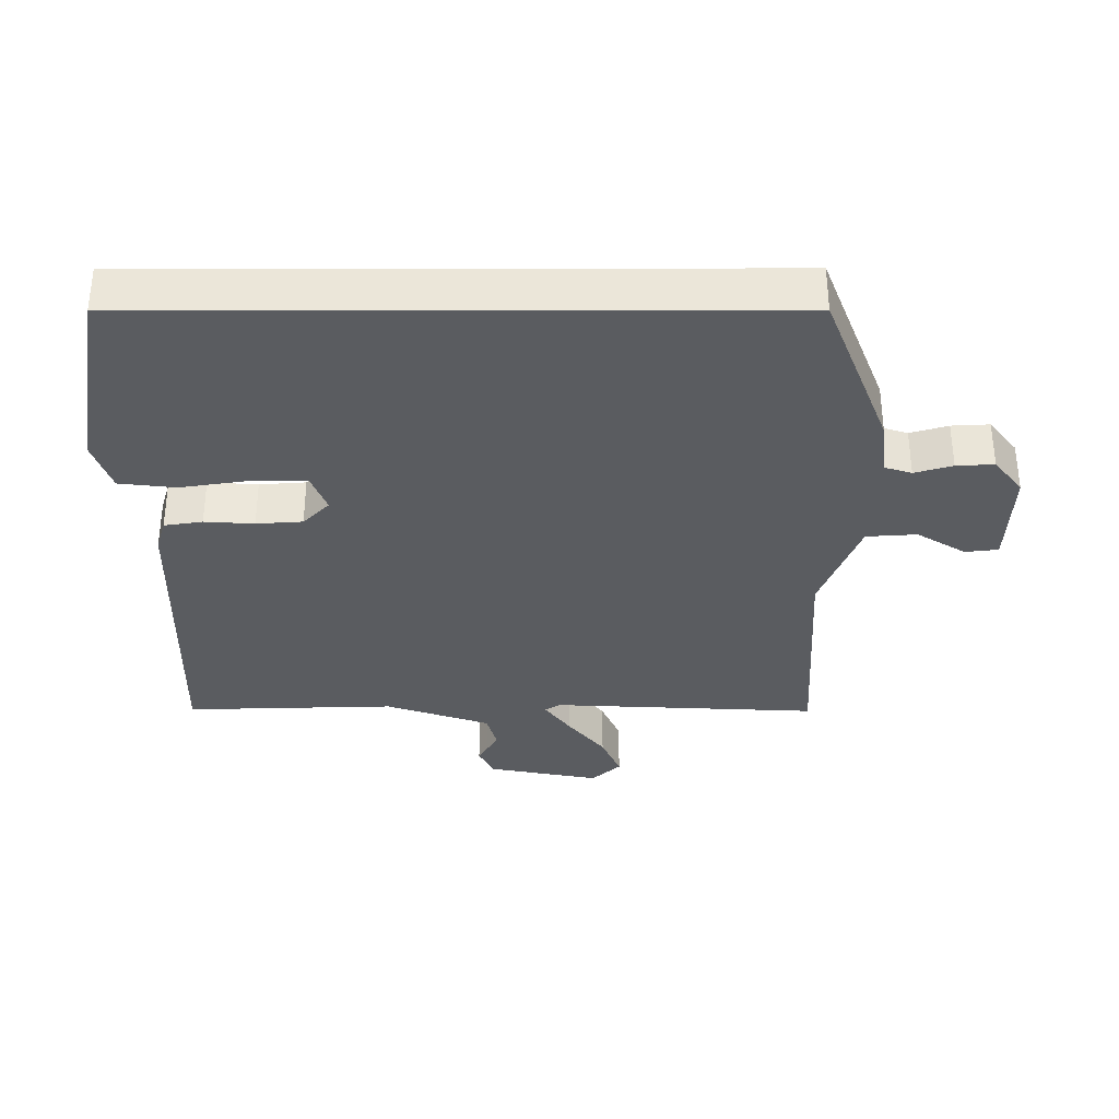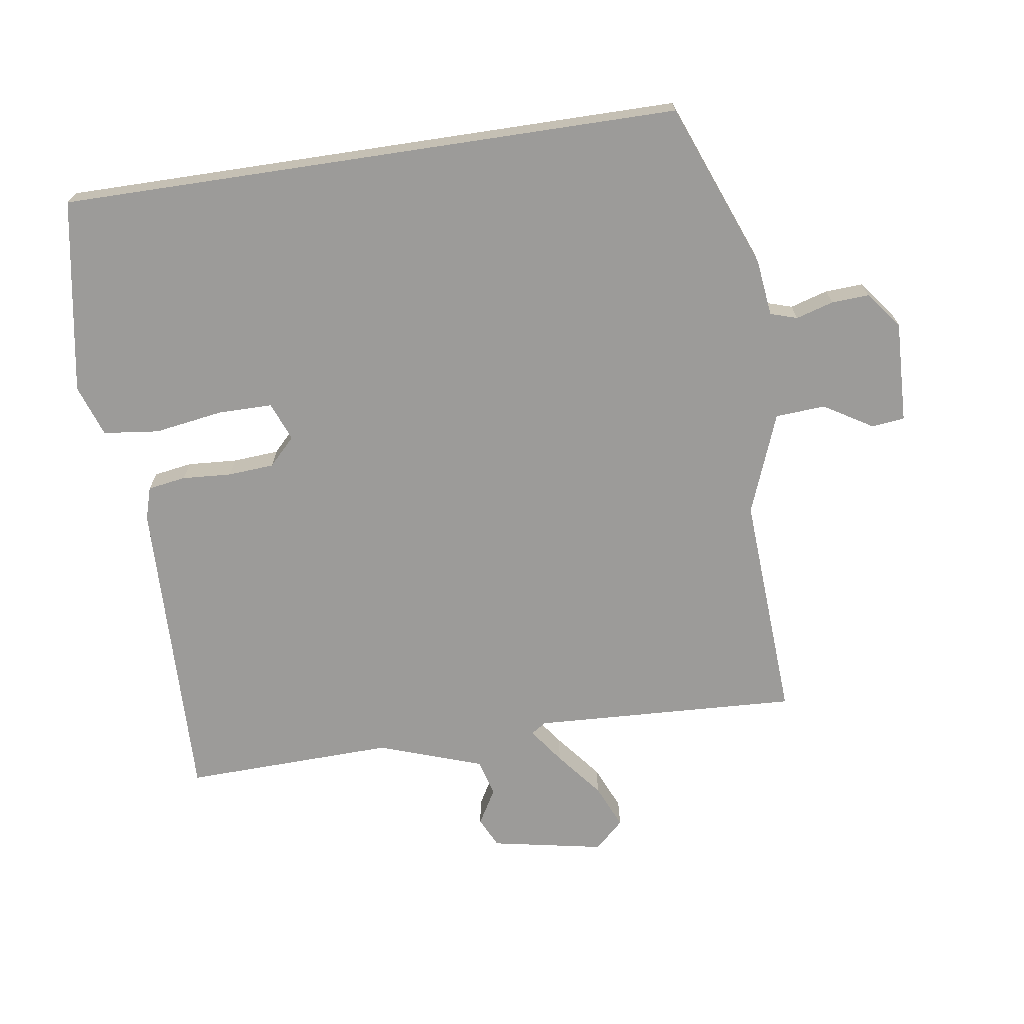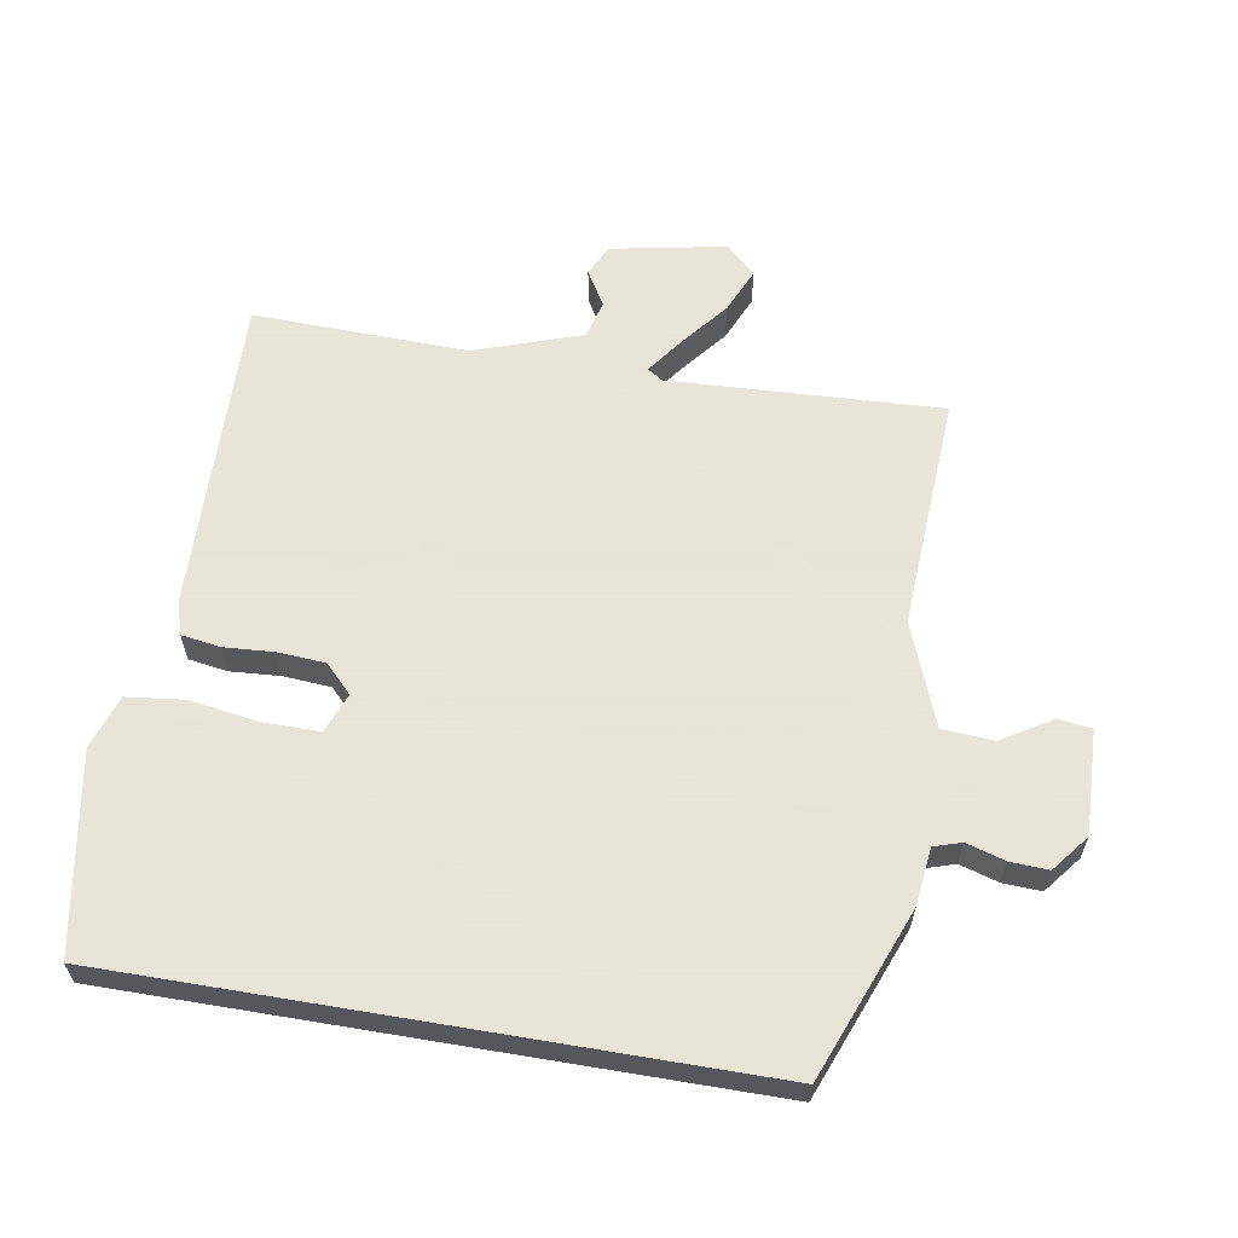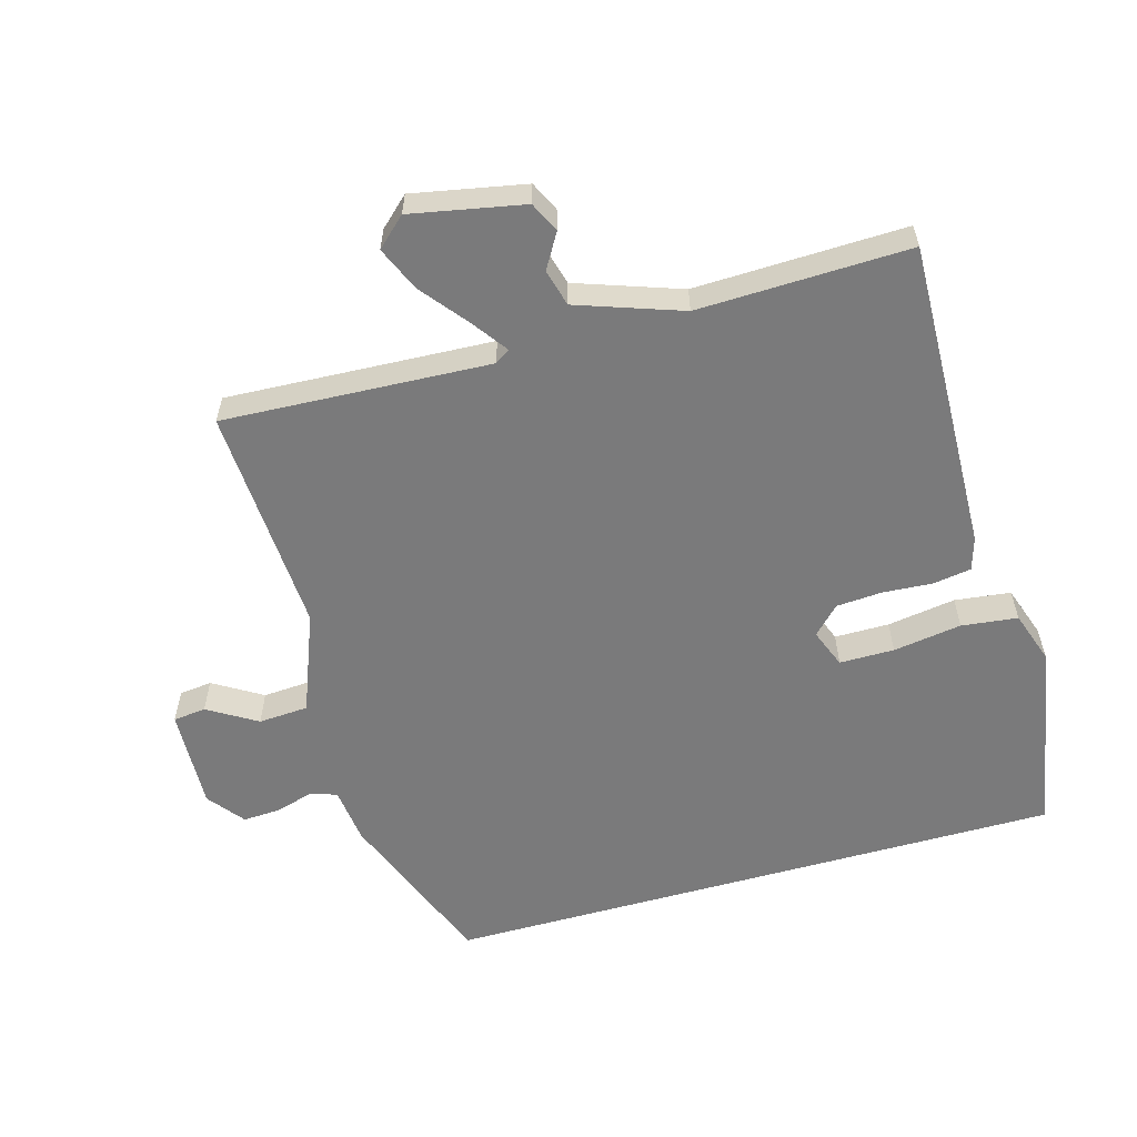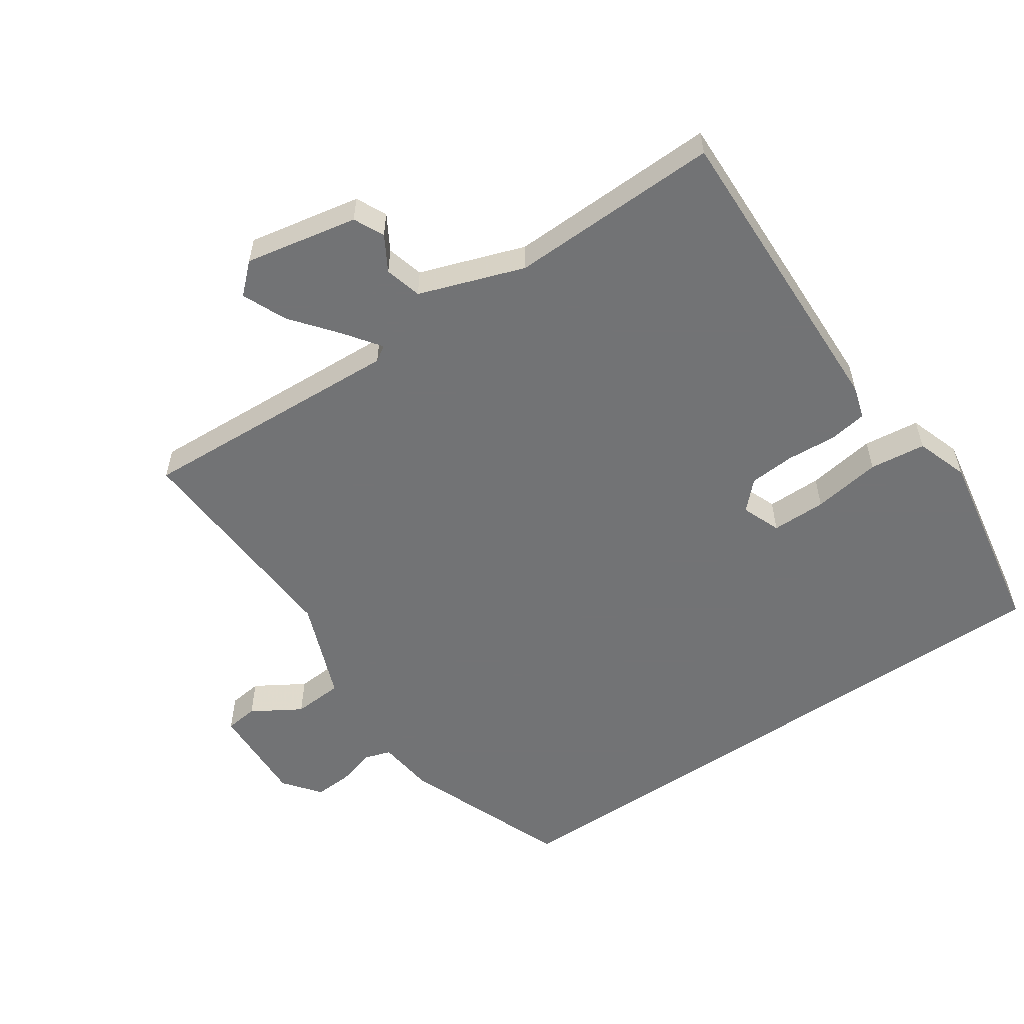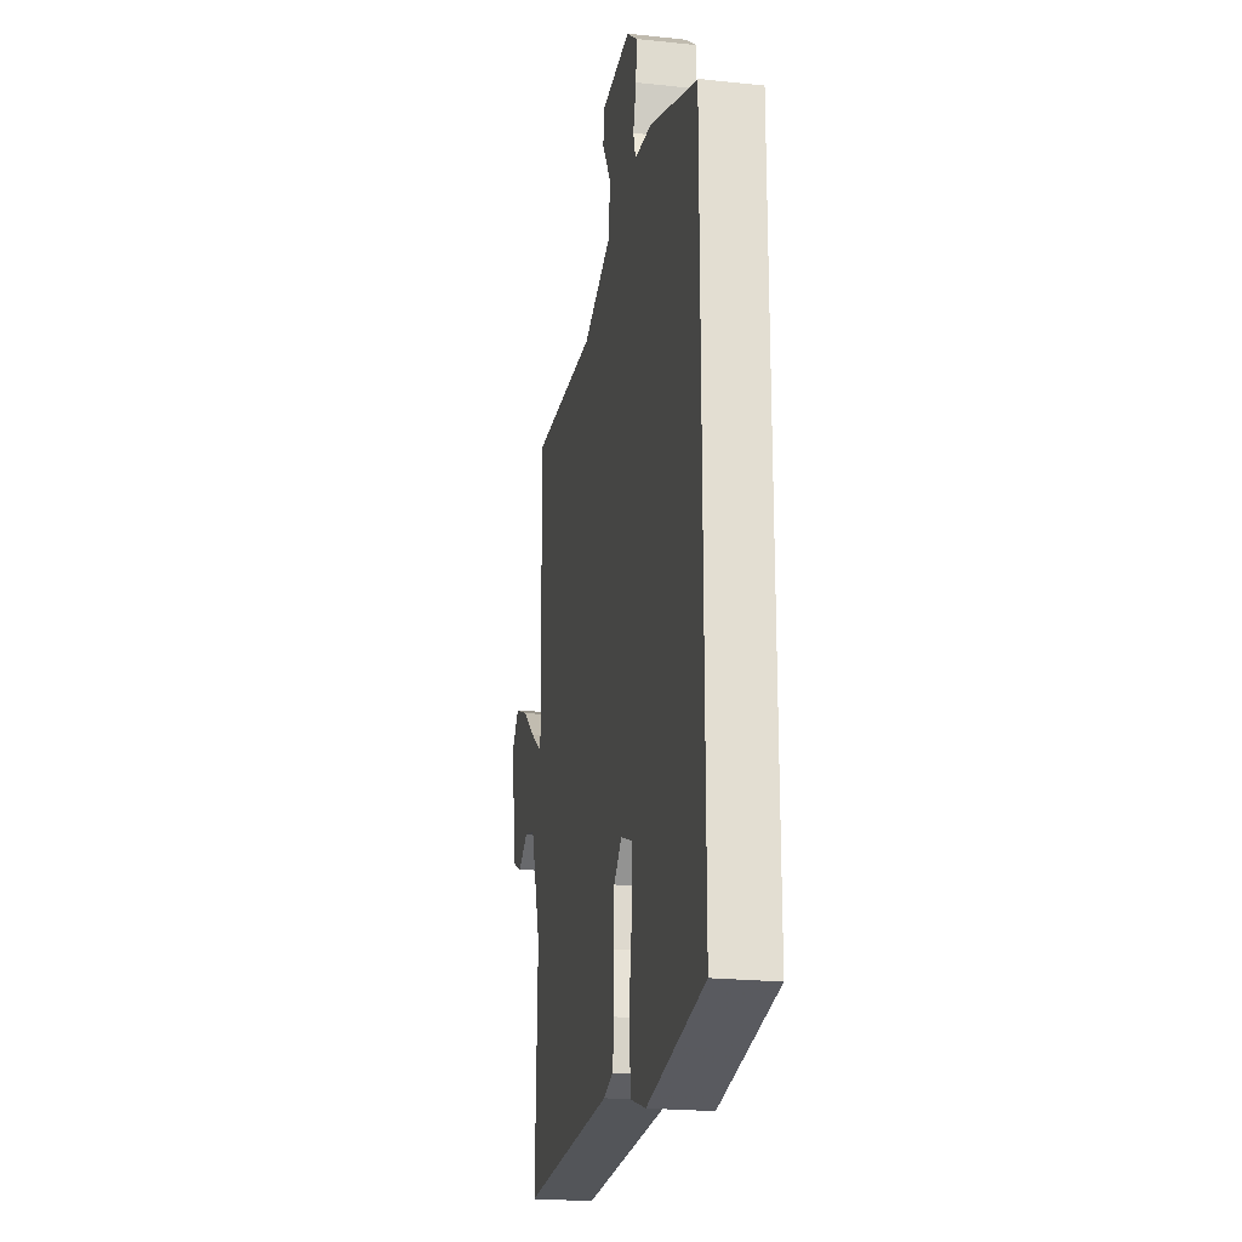
<metadata>
{"format":"obj","ext":"obj","renderer":"f3d","projection":"perspective","resolution":1024,"background":"white","views":[{"elev":-34.1,"azim":-89.9,"up":"+Y"},{"elev":-69.9,"azim":-81.4,"up":"+Y"},{"elev":61.4,"azim":-80.4,"up":"+Y"},{"elev":-58.1,"azim":105.8,"up":"+Y"},{"elev":-55.9,"azim":124.3,"up":"+Y"},{"elev":-22.4,"azim":-100.5,"up":"+Z"}]}
</metadata>
<code>
v -0.5 0.07 0.447
v -0.248 0.07 0.545
v -0.162 0.07 0.555
v -0.149 0.07 0.596
v -0.166 0.07 0.653
v -0.169 0.07 0.71
v -0.114 0.07 0.753
v 0.041 0.07 0.747
v 0.047 0.07 0.697
v 0.002 0.07 0.623
v 0.007 0.07 0.547
v 0.16 0.07 0.488
v 0.508 0.07 0.507
v 0.488 0.07 0.102
v 0.503 0.07 0.079
v 0.557 0.07 0.118
v 0.627 0.07 0.174
v 0.694 0.07 0.203
v 0.735 0.07 0.159
v 0.702 0.07 -0.012
v 0.656 0.07 -0.034
v 0.603 0.07 -0.003
v 0.547 0.07 -0.018
v 0.492 0.07 -0.177
v 0.501 0.07 -0.497
v 0.027 0.07 -0.484
v -0.023 0.07 -0.469
v -0.032 0.07 -0.411
v -0.027 0.07 -0.336
v -0.032 0.07 -0.266
v -0.073 0.07 -0.226
v -0.132 0.07 -0.249
v -0.132 0.07 -0.332
v -0.116 0.07 -0.436
v -0.126 0.07 -0.521
v -0.205 0.07 -0.548
v -0.5 0.07 -0.497
v -0.5 0 0.447
v -0.248 0 0.545
v -0.162 0 0.555
v -0.149 0 0.596
v -0.166 0 0.653
v -0.169 0 0.71
v -0.114 0 0.753
v 0.041 0 0.747
v 0.047 0 0.697
v 0.002 0 0.623
v 0.007 0 0.547
v 0.16 0 0.488
v 0.508 0 0.507
v 0.488 0 0.102
v 0.503 0 0.079
v 0.557 0 0.118
v 0.627 0 0.174
v 0.694 0 0.203
v 0.735 0 0.159
v 0.702 0 -0.012
v 0.656 0 -0.034
v 0.603 0 -0.003
v 0.547 0 -0.018
v 0.492 0 -0.177
v 0.501 0 -0.497
v 0.027 0 -0.484
v -0.023 0 -0.469
v -0.032 0 -0.411
v -0.027 0 -0.336
v -0.032 0 -0.266
v -0.073 0 -0.226
v -0.132 0 -0.249
v -0.132 0 -0.332
v -0.116 0 -0.436
v -0.126 0 -0.521
v -0.205 0 -0.548
v -0.5 0 -0.497
f 36 37 1
f 35 36 1
f 34 35 1
f 33 34 1
f 1 2 3
f 33 1 3
f 32 33 3
f 31 32 3 4
f 30 31 4
f 27 28 29
f 26 27 29
f 25 26 29
f 24 25 29
f 23 24 29 30
f 20 21 22
f 19 20 22
f 18 19 22
f 17 18 22
f 16 17 22
f 15 16 22 23
f 23 30 4
f 15 23 4
f 14 15 4
f 8 9 10
f 7 8 10
f 6 7 10
f 5 6 10
f 4 5 10
f 4 10 11
f 14 4 11 12
f 12 13 14
f 38 74 73
f 38 73 72
f 38 72 71
f 38 71 70
f 40 39 38
f 40 38 70
f 40 70 69
f 41 40 69 68
f 41 68 67
f 66 65 64
f 66 64 63
f 66 63 62
f 66 62 61
f 67 66 61 60
f 59 58 57
f 59 57 56
f 59 56 55
f 59 55 54
f 59 54 53
f 60 59 53 52
f 41 67 60
f 41 60 52
f 41 52 51
f 47 46 45
f 47 45 44
f 47 44 43
f 47 43 42
f 47 42 41
f 48 47 41
f 49 48 41 51
f 51 50 49
f 1 38 39 2
f 2 39 40 3
f 3 40 41 4
f 4 41 42 5
f 5 42 43 6
f 6 43 44 7
f 7 44 45 8
f 8 45 46 9
f 9 46 47 10
f 10 47 48 11
f 11 48 49 12
f 12 49 50 13
f 13 50 51 14
f 14 51 52 15
f 15 52 53 16
f 16 53 54 17
f 17 54 55 18
f 18 55 56 19
f 19 56 57 20
f 20 57 58 21
f 21 58 59 22
f 22 59 60 23
f 23 60 61 24
f 24 61 62 25
f 25 62 63 26
f 26 63 64 27
f 27 64 65 28
f 28 65 66 29
f 29 66 67 30
f 30 67 68 31
f 31 68 69 32
f 32 69 70 33
f 33 70 71 34
f 34 71 72 35
f 35 72 73 36
f 36 73 74 37
f 37 74 38 1

</code>
